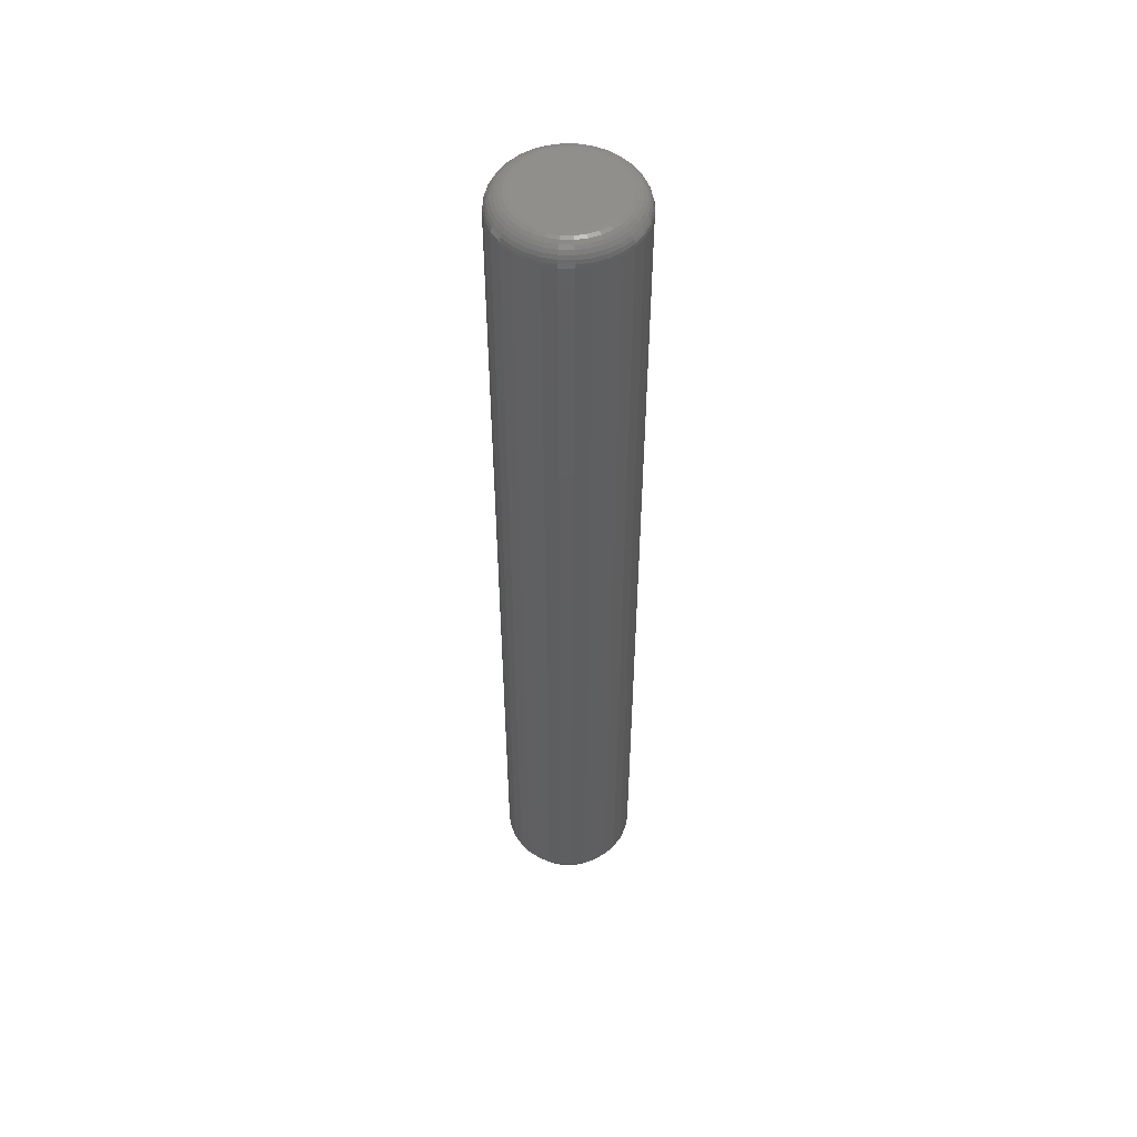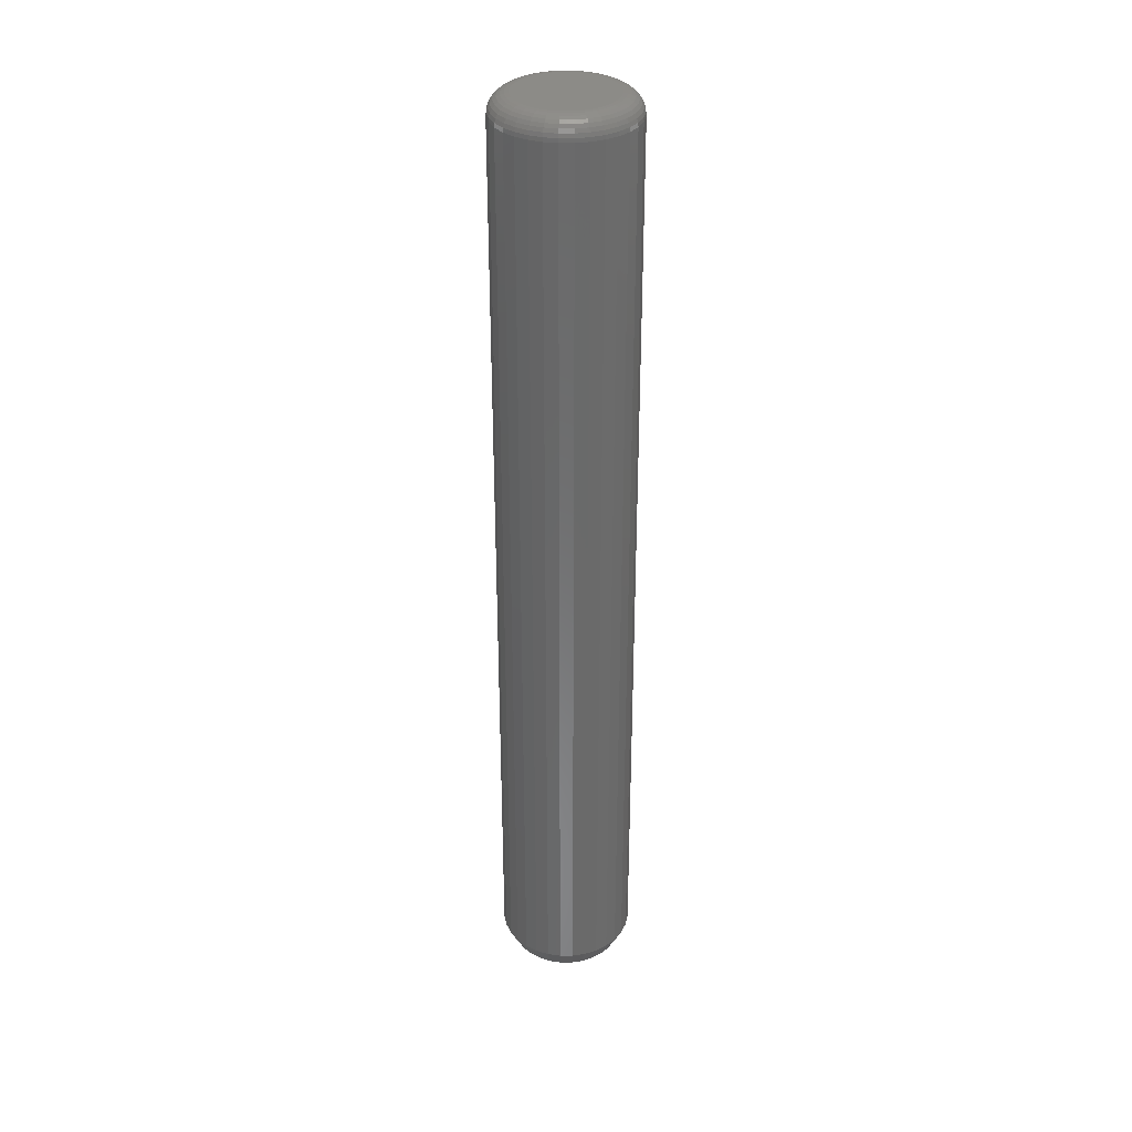
<metadata>
{"format":"stl","ext":"stl","renderer":"f3d","projection":"perspective","resolution":1024,"background":"white","views":[{"elev":51.9,"azim":40.7,"up":"+Z"},{"elev":33.3,"azim":-96.0,"up":"+Z"}]}
</metadata>
<code>
# stl→obj: 352 verts, 700 faces
v 0.3137 -0.2523 0.01562
v 0.3137 -0.2523 0.7344
v 0.3126 -0.2627 0.01562
v 0.3126 -0.2627 0.7344
v 0.3096 -0.2728 0.01562
v 0.3096 -0.2728 0.7344
v 0.3046 -0.282 0.01562
v 0.3046 -0.282 0.7344
v 0.298 -0.2902 0.01562
v 0.298 -0.2902 0.7344
v 0.2899 -0.2968 0.01562
v 0.2899 -0.2968 0.7344
v 0.2806 -0.3018 0.01562
v 0.2806 -0.3018 0.7344
v 0.2706 -0.3048 0.01562
v 0.2706 -0.3048 0.7344
v 0.2601 -0.3058 0.01562
v 0.2601 -0.3058 0.7344
v 0.2497 -0.3048 0.01562
v 0.2497 -0.3048 0.7344
v 0.2396 -0.3018 0.01562
v 0.2396 -0.3018 0.7344
v 0.2304 -0.2968 0.01562
v 0.2304 -0.2968 0.7344
v 0.2223 -0.2902 0.01562
v 0.2223 -0.2902 0.7344
v 0.2156 -0.282 0.01562
v 0.2156 -0.282 0.7344
v 0.2107 -0.2728 0.01562
v 0.2107 -0.2728 0.7344
v 0.2076 -0.2627 0.01562
v 0.2076 -0.2627 0.7344
v 0.2066 -0.2523 0.01562
v 0.2066 -0.2523 0.7344
v 0.2076 -0.2419 0.01562
v 0.2076 -0.2419 0.7344
v 0.2107 -0.2318 0.01562
v 0.2107 -0.2318 0.7344
v 0.2156 -0.2226 0.01562
v 0.2156 -0.2226 0.7344
v 0.2223 -0.2144 0.01562
v 0.2223 -0.2144 0.7344
v 0.2304 -0.2078 0.01562
v 0.2304 -0.2078 0.7344
v 0.2396 -0.2028 0.01562
v 0.2396 -0.2028 0.7344
v 0.2497 -0.1998 0.01562
v 0.2497 -0.1998 0.7344
v 0.2601 -0.1988 0.01562
v 0.2601 -0.1988 0.7344
v 0.2706 -0.1998 0.01562
v 0.2706 -0.1998 0.7344
v 0.2806 -0.2028 0.01562
v 0.2806 -0.2028 0.7344
v 0.2899 -0.2078 0.01562
v 0.2899 -0.2078 0.7344
v 0.298 -0.2144 0.01562
v 0.298 -0.2144 0.7344
v 0.3046 -0.2226 0.01562
v 0.3046 -0.2226 0.7344
v 0.3096 -0.2318 0.01562
v 0.3096 -0.2318 0.7344
v 0.3126 -0.2419 0.01562
v 0.3126 -0.2419 0.7344
v 0.2601 -0.2144 0.75
v 0.2527 -0.2151 0.75
v 0.2456 -0.2173 0.75
v 0.2675 -0.2151 0.75
v 0.2746 -0.2173 0.75
v 0.2391 -0.2208 0.75
v 0.2812 -0.2208 0.75
v 0.2333 -0.2255 0.75
v 0.2869 -0.2255 0.75
v 0.2286 -0.2312 0.75
v 0.2916 -0.2312 0.75
v 0.2251 -0.2378 0.75
v 0.2951 -0.2378 0.75
v 0.2229 -0.2449 0.75
v 0.2973 -0.2449 0.75
v 0.2973 -0.2597 0.75
v 0.2251 -0.2668 0.75
v 0.2951 -0.2668 0.75
v 0.2286 -0.2734 0.75
v 0.2916 -0.2734 0.75
v 0.2333 -0.2791 0.75
v 0.2869 -0.2791 0.75
v 0.2391 -0.2838 0.75
v 0.2812 -0.2838 0.75
v 0.2456 -0.2873 0.75
v 0.2746 -0.2873 0.75
v 0.2527 -0.2895 0.75
v 0.2601 -0.2902 0.75
v 0.2675 -0.2895 0.75
v 0.298 -0.2523 0.75
v 0.2222 -0.2523 0.75
v 0.2229 -0.2597 0.75
v 0.2192 -0.2523 0.7497
v 0.2199 -0.2443 0.7497
v 0.2162 -0.2523 0.7488
v 0.2171 -0.2437 0.7488
v 0.2135 -0.2523 0.7474
v 0.2144 -0.2432 0.7474
v 0.2112 -0.2523 0.7454
v 0.2121 -0.2428 0.7454
v 0.2092 -0.2523 0.7431
v 0.2102 -0.2424 0.7431
v 0.2078 -0.2523 0.7404
v 0.2088 -0.2421 0.7404
v 0.2069 -0.2523 0.7374
v 0.2079 -0.2419 0.7374
v 0.3003 -0.2443 0.7497
v 0.3011 -0.2523 0.7497
v 0.3032 -0.2437 0.7488
v 0.304 -0.2523 0.7488
v 0.3058 -0.2432 0.7474
v 0.3067 -0.2523 0.7474
v 0.3081 -0.2428 0.7454
v 0.3091 -0.2523 0.7454
v 0.31 -0.2424 0.7431
v 0.311 -0.2523 0.7431
v 0.3115 -0.2421 0.7404
v 0.3125 -0.2523 0.7404
v 0.3123 -0.2419 0.7374
v 0.3134 -0.2523 0.7374
v 0.298 -0.2366 0.7497
v 0.3007 -0.2355 0.7488
v 0.3032 -0.2345 0.7474
v 0.3053 -0.2336 0.7454
v 0.3071 -0.2328 0.7431
v 0.3085 -0.2323 0.7404
v 0.3093 -0.2319 0.7374
v 0.2942 -0.2295 0.7497
v 0.2966 -0.2279 0.7488
v 0.2989 -0.2264 0.7474
v 0.3008 -0.2251 0.7454
v 0.3024 -0.224 0.7431
v 0.3036 -0.2232 0.7404
v 0.3044 -0.2227 0.7374
v 0.2891 -0.2233 0.7497
v 0.2912 -0.2213 0.7488
v 0.2931 -0.2194 0.7474
v 0.2947 -0.2177 0.7454
v 0.2961 -0.2163 0.7431
v 0.2971 -0.2153 0.7404
v 0.2978 -0.2147 0.7374
v 0.2829 -0.2182 0.7497
v 0.2845 -0.2158 0.7488
v 0.286 -0.2136 0.7474
v 0.2873 -0.2116 0.7454
v 0.2884 -0.21 0.7431
v 0.2892 -0.2088 0.7404
v 0.2897 -0.208 0.7374
v 0.2758 -0.2145 0.7497
v 0.2769 -0.2118 0.7488
v 0.2779 -0.2093 0.7474
v 0.2789 -0.2071 0.7454
v 0.2796 -0.2053 0.7431
v 0.2801 -0.2039 0.7404
v 0.2805 -0.2031 0.7374
v 0.2681 -0.2121 0.7497
v 0.2687 -0.2093 0.7488
v 0.2692 -0.2066 0.7474
v 0.2697 -0.2043 0.7454
v 0.27 -0.2024 0.7431
v 0.2703 -0.201 0.7404
v 0.2705 -0.2001 0.7374
v 0.2601 -0.2113 0.7497
v 0.2601 -0.2084 0.7488
v 0.2601 -0.2057 0.7474
v 0.2601 -0.2033 0.7454
v 0.2601 -0.2014 0.7431
v 0.2601 -0.2 0.7404
v 0.2601 -0.1991 0.7374
v 0.2521 -0.2121 0.7497
v 0.2516 -0.2093 0.7488
v 0.251 -0.2066 0.7474
v 0.2506 -0.2043 0.7454
v 0.2502 -0.2024 0.7431
v 0.2499 -0.201 0.7404
v 0.2497 -0.2001 0.7374
v 0.2444 -0.2145 0.7497
v 0.2433 -0.2118 0.7488
v 0.2423 -0.2093 0.7474
v 0.2414 -0.2071 0.7454
v 0.2406 -0.2053 0.7431
v 0.2401 -0.2039 0.7404
v 0.2397 -0.2031 0.7374
v 0.2374 -0.2182 0.7497
v 0.2357 -0.2158 0.7488
v 0.2342 -0.2136 0.7474
v 0.2329 -0.2116 0.7454
v 0.2318 -0.21 0.7431
v 0.231 -0.2088 0.7404
v 0.2305 -0.208 0.7374
v 0.2312 -0.2233 0.7497
v 0.2291 -0.2213 0.7488
v 0.2272 -0.2194 0.7474
v 0.2255 -0.2177 0.7454
v 0.2241 -0.2163 0.7431
v 0.2231 -0.2153 0.7404
v 0.2225 -0.2147 0.7374
v 0.2261 -0.2295 0.7497
v 0.2236 -0.2279 0.7488
v 0.2214 -0.2264 0.7474
v 0.2194 -0.2251 0.7454
v 0.2178 -0.224 0.7431
v 0.2166 -0.2232 0.7404
v 0.2159 -0.2227 0.7374
v 0.2223 -0.2366 0.7497
v 0.2196 -0.2355 0.7488
v 0.2171 -0.2345 0.7474
v 0.2149 -0.2336 0.7454
v 0.2131 -0.2328 0.7431
v 0.2118 -0.2323 0.7404
v 0.2109 -0.2319 0.7374
v 0.3003 -0.2603 0.7497
v 0.3032 -0.2609 0.7488
v 0.3058 -0.2614 0.7474
v 0.3081 -0.2619 0.7454
v 0.31 -0.2622 0.7431
v 0.3115 -0.2625 0.7404
v 0.3123 -0.2627 0.7374
v 0.2199 -0.2603 0.7497
v 0.2171 -0.2609 0.7488
v 0.2144 -0.2614 0.7474
v 0.2121 -0.2619 0.7454
v 0.2102 -0.2622 0.7431
v 0.2088 -0.2625 0.7404
v 0.2079 -0.2627 0.7374
v 0.2223 -0.268 0.7497
v 0.2196 -0.2691 0.7488
v 0.2171 -0.2701 0.7474
v 0.2149 -0.271 0.7454
v 0.2131 -0.2718 0.7431
v 0.2118 -0.2723 0.7404
v 0.2109 -0.2727 0.7374
v 0.2261 -0.2751 0.7497
v 0.2236 -0.2767 0.7488
v 0.2214 -0.2782 0.7474
v 0.2194 -0.2795 0.7454
v 0.2178 -0.2806 0.7431
v 0.2166 -0.2814 0.7404
v 0.2159 -0.2819 0.7374
v 0.2312 -0.2813 0.7497
v 0.2291 -0.2833 0.7488
v 0.2272 -0.2852 0.7474
v 0.2255 -0.2869 0.7454
v 0.2241 -0.2883 0.7431
v 0.2231 -0.2893 0.7404
v 0.2225 -0.2899 0.7374
v 0.2374 -0.2864 0.7497
v 0.2357 -0.2888 0.7488
v 0.2342 -0.291 0.7474
v 0.2329 -0.293 0.7454
v 0.2318 -0.2946 0.7431
v 0.231 -0.2958 0.7404
v 0.2305 -0.2966 0.7374
v 0.2444 -0.2901 0.7497
v 0.2433 -0.2929 0.7488
v 0.2423 -0.2953 0.7474
v 0.2414 -0.2975 0.7454
v 0.2406 -0.2993 0.7431
v 0.2401 -0.3007 0.7404
v 0.2397 -0.3015 0.7374
v 0.2521 -0.2925 0.7497
v 0.2516 -0.2953 0.7488
v 0.251 -0.298 0.7474
v 0.2506 -0.3003 0.7454
v 0.2502 -0.3022 0.7431
v 0.2499 -0.3036 0.7404
v 0.2497 -0.3045 0.7374
v 0.2601 -0.2933 0.7497
v 0.2601 -0.2962 0.7488
v 0.2601 -0.2989 0.7474
v 0.2601 -0.3013 0.7454
v 0.2601 -0.3032 0.7431
v 0.2601 -0.3046 0.7404
v 0.2601 -0.3055 0.7374
v 0.2681 -0.2925 0.7497
v 0.2687 -0.2953 0.7488
v 0.2692 -0.298 0.7474
v 0.2697 -0.3003 0.7454
v 0.27 -0.3022 0.7431
v 0.2703 -0.3036 0.7404
v 0.2705 -0.3045 0.7374
v 0.2758 -0.2901 0.7497
v 0.2769 -0.2929 0.7488
v 0.2779 -0.2953 0.7474
v 0.2789 -0.2975 0.7454
v 0.2796 -0.2993 0.7431
v 0.2801 -0.3007 0.7404
v 0.2805 -0.3015 0.7374
v 0.2829 -0.2864 0.7497
v 0.2845 -0.2888 0.7488
v 0.286 -0.291 0.7474
v 0.2873 -0.293 0.7454
v 0.2884 -0.2946 0.7431
v 0.2892 -0.2958 0.7404
v 0.2897 -0.2966 0.7374
v 0.2891 -0.2813 0.7497
v 0.2912 -0.2833 0.7488
v 0.2931 -0.2852 0.7474
v 0.2947 -0.2869 0.7454
v 0.2961 -0.2883 0.7431
v 0.2971 -0.2893 0.7404
v 0.2978 -0.2899 0.7374
v 0.2942 -0.2751 0.7497
v 0.2966 -0.2767 0.7488
v 0.2989 -0.2782 0.7474
v 0.3008 -0.2795 0.7454
v 0.3024 -0.2806 0.7431
v 0.3036 -0.2814 0.7404
v 0.3044 -0.2819 0.7374
v 0.298 -0.268 0.7497
v 0.3007 -0.2691 0.7488
v 0.3032 -0.2701 0.7474
v 0.3053 -0.271 0.7454
v 0.3071 -0.2718 0.7431
v 0.3085 -0.2723 0.7404
v 0.3093 -0.2727 0.7374
v 0.2426 -0.2101 0
v 0.2512 -0.2075 0
v 0.2601 -0.2066 0
v 0.269 -0.2075 0
v 0.2776 -0.2101 0
v 0.2347 -0.2143 0
v 0.2855 -0.2143 0
v 0.2278 -0.22 0
v 0.2924 -0.22 0
v 0.2221 -0.2269 0
v 0.2981 -0.2269 0
v 0.2179 -0.2348 0
v 0.3024 -0.2348 0
v 0.2153 -0.2434 0
v 0.305 -0.2434 0
v 0.3024 -0.2698 0
v 0.2179 -0.2698 0
v 0.305 -0.2612 0
v 0.2221 -0.2777 0
v 0.2981 -0.2777 0
v 0.2278 -0.2846 0
v 0.2924 -0.2846 0
v 0.2347 -0.2903 0
v 0.2855 -0.2903 0
v 0.2426 -0.2945 0
v 0.2776 -0.2945 0
v 0.2512 -0.2971 0
v 0.2601 -0.298 0
v 0.269 -0.2971 0
v 0.2153 -0.2612 0
v 0.2144 -0.2523 0
v 0.3058 -0.2523 0
f 1 2 3
f 3 2 4
f 3 4 5
f 5 4 6
f 5 6 7
f 7 6 8
f 7 8 9
f 9 8 10
f 9 10 11
f 11 10 12
f 11 12 13
f 13 12 14
f 13 14 15
f 15 14 16
f 15 16 17
f 17 16 18
f 17 18 19
f 19 18 20
f 19 20 21
f 21 20 22
f 21 22 23
f 23 22 24
f 23 24 25
f 25 24 26
f 25 26 27
f 27 26 28
f 27 28 29
f 29 28 30
f 29 30 31
f 31 30 32
f 31 32 33
f 33 32 34
f 33 34 35
f 35 34 36
f 35 36 37
f 37 36 38
f 37 38 39
f 39 38 40
f 39 40 41
f 41 40 42
f 41 42 43
f 43 42 44
f 43 44 45
f 45 44 46
f 45 46 47
f 47 46 48
f 47 48 49
f 49 48 50
f 49 50 51
f 51 50 52
f 51 52 53
f 53 52 54
f 53 54 55
f 55 54 56
f 55 56 57
f 57 56 58
f 57 58 59
f 59 58 60
f 59 60 61
f 61 60 62
f 61 62 63
f 63 62 64
f 63 64 1
f 1 64 2
f 65 66 67
f 68 65 67
f 68 67 69
f 69 67 70
f 69 70 71
f 71 70 72
f 71 72 73
f 73 72 74
f 73 74 75
f 75 74 76
f 75 76 77
f 77 76 78
f 77 78 79
f 80 81 82
f 82 81 83
f 82 83 84
f 84 83 85
f 84 85 86
f 86 85 87
f 86 87 88
f 88 87 89
f 88 89 90
f 90 89 91
f 90 91 92
f 90 92 93
f 79 78 94
f 94 78 95
f 94 95 80
f 80 95 96
f 80 96 81
f 95 78 97
f 97 78 98
f 97 98 99
f 99 98 100
f 99 100 101
f 101 100 102
f 101 102 103
f 103 102 104
f 103 104 105
f 105 104 106
f 105 106 107
f 107 106 108
f 107 108 109
f 109 108 110
f 109 110 34
f 34 110 36
f 79 94 111
f 111 94 112
f 111 112 113
f 113 112 114
f 113 114 115
f 115 114 116
f 115 116 117
f 117 116 118
f 117 118 119
f 119 118 120
f 119 120 121
f 121 120 122
f 121 122 123
f 123 122 124
f 123 124 64
f 64 124 2
f 77 79 125
f 125 79 111
f 125 111 126
f 126 111 113
f 126 113 127
f 127 113 115
f 127 115 128
f 128 115 117
f 128 117 129
f 129 117 119
f 129 119 130
f 130 119 121
f 130 121 131
f 131 121 123
f 131 123 62
f 62 123 64
f 75 77 132
f 132 77 125
f 132 125 133
f 133 125 126
f 133 126 134
f 134 126 127
f 134 127 135
f 135 127 128
f 135 128 136
f 136 128 129
f 136 129 137
f 137 129 130
f 137 130 138
f 138 130 131
f 138 131 60
f 60 131 62
f 73 75 139
f 139 75 132
f 139 132 140
f 140 132 133
f 140 133 141
f 141 133 134
f 141 134 142
f 142 134 135
f 142 135 143
f 143 135 136
f 143 136 144
f 144 136 137
f 144 137 145
f 145 137 138
f 145 138 58
f 58 138 60
f 71 73 146
f 146 73 139
f 146 139 147
f 147 139 140
f 147 140 148
f 148 140 141
f 148 141 149
f 149 141 142
f 149 142 150
f 150 142 143
f 150 143 151
f 151 143 144
f 151 144 152
f 152 144 145
f 152 145 56
f 56 145 58
f 69 71 153
f 153 71 146
f 153 146 154
f 154 146 147
f 154 147 155
f 155 147 148
f 155 148 156
f 156 148 149
f 156 149 157
f 157 149 150
f 157 150 158
f 158 150 151
f 158 151 159
f 159 151 152
f 159 152 54
f 54 152 56
f 68 69 160
f 160 69 153
f 160 153 161
f 161 153 154
f 161 154 162
f 162 154 155
f 162 155 163
f 163 155 156
f 163 156 164
f 164 156 157
f 164 157 165
f 165 157 158
f 165 158 166
f 166 158 159
f 166 159 52
f 52 159 54
f 65 68 167
f 167 68 160
f 167 160 168
f 168 160 161
f 168 161 169
f 169 161 162
f 169 162 170
f 170 162 163
f 170 163 171
f 171 163 164
f 171 164 172
f 172 164 165
f 172 165 173
f 173 165 166
f 173 166 50
f 50 166 52
f 66 65 174
f 174 65 167
f 174 167 175
f 175 167 168
f 175 168 176
f 176 168 169
f 176 169 177
f 177 169 170
f 177 170 178
f 178 170 171
f 178 171 179
f 179 171 172
f 179 172 180
f 180 172 173
f 180 173 48
f 48 173 50
f 67 66 181
f 181 66 174
f 181 174 182
f 182 174 175
f 182 175 183
f 183 175 176
f 183 176 184
f 184 176 177
f 184 177 185
f 185 177 178
f 185 178 186
f 186 178 179
f 186 179 187
f 187 179 180
f 187 180 46
f 46 180 48
f 70 67 188
f 188 67 181
f 188 181 189
f 189 181 182
f 189 182 190
f 190 182 183
f 190 183 191
f 191 183 184
f 191 184 192
f 192 184 185
f 192 185 193
f 193 185 186
f 193 186 194
f 194 186 187
f 194 187 44
f 44 187 46
f 72 70 195
f 195 70 188
f 195 188 196
f 196 188 189
f 196 189 197
f 197 189 190
f 197 190 198
f 198 190 191
f 198 191 199
f 199 191 192
f 199 192 200
f 200 192 193
f 200 193 201
f 201 193 194
f 201 194 42
f 42 194 44
f 74 72 202
f 202 72 195
f 202 195 203
f 203 195 196
f 203 196 204
f 204 196 197
f 204 197 205
f 205 197 198
f 205 198 206
f 206 198 199
f 206 199 207
f 207 199 200
f 207 200 208
f 208 200 201
f 208 201 40
f 40 201 42
f 76 74 209
f 209 74 202
f 209 202 210
f 210 202 203
f 210 203 211
f 211 203 204
f 211 204 212
f 212 204 205
f 212 205 213
f 213 205 206
f 213 206 214
f 214 206 207
f 214 207 215
f 215 207 208
f 215 208 38
f 38 208 40
f 78 76 98
f 98 76 209
f 98 209 100
f 100 209 210
f 100 210 102
f 102 210 211
f 102 211 104
f 104 211 212
f 104 212 106
f 106 212 213
f 106 213 108
f 108 213 214
f 108 214 110
f 110 214 215
f 110 215 36
f 36 215 38
f 94 80 112
f 112 80 216
f 112 216 114
f 114 216 217
f 114 217 116
f 116 217 218
f 116 218 118
f 118 218 219
f 118 219 120
f 120 219 220
f 120 220 122
f 122 220 221
f 122 221 124
f 124 221 222
f 124 222 2
f 2 222 4
f 96 95 223
f 223 95 97
f 223 97 224
f 224 97 99
f 224 99 225
f 225 99 101
f 225 101 226
f 226 101 103
f 226 103 227
f 227 103 105
f 227 105 228
f 228 105 107
f 228 107 229
f 229 107 109
f 229 109 32
f 32 109 34
f 81 96 230
f 230 96 223
f 230 223 231
f 231 223 224
f 231 224 232
f 232 224 225
f 232 225 233
f 233 225 226
f 233 226 234
f 234 226 227
f 234 227 235
f 235 227 228
f 235 228 236
f 236 228 229
f 236 229 30
f 30 229 32
f 83 81 237
f 237 81 230
f 237 230 238
f 238 230 231
f 238 231 239
f 239 231 232
f 239 232 240
f 240 232 233
f 240 233 241
f 241 233 234
f 241 234 242
f 242 234 235
f 242 235 243
f 243 235 236
f 243 236 28
f 28 236 30
f 85 83 244
f 244 83 237
f 244 237 245
f 245 237 238
f 245 238 246
f 246 238 239
f 246 239 247
f 247 239 240
f 247 240 248
f 248 240 241
f 248 241 249
f 249 241 242
f 249 242 250
f 250 242 243
f 250 243 26
f 26 243 28
f 87 85 251
f 251 85 244
f 251 244 252
f 252 244 245
f 252 245 253
f 253 245 246
f 253 246 254
f 254 246 247
f 254 247 255
f 255 247 248
f 255 248 256
f 256 248 249
f 256 249 257
f 257 249 250
f 257 250 24
f 24 250 26
f 89 87 258
f 258 87 251
f 258 251 259
f 259 251 252
f 259 252 260
f 260 252 253
f 260 253 261
f 261 253 254
f 261 254 262
f 262 254 255
f 262 255 263
f 263 255 256
f 263 256 264
f 264 256 257
f 264 257 22
f 22 257 24
f 91 89 265
f 265 89 258
f 265 258 266
f 266 258 259
f 266 259 267
f 267 259 260
f 267 260 268
f 268 260 261
f 268 261 269
f 269 261 262
f 269 262 270
f 270 262 263
f 270 263 271
f 271 263 264
f 271 264 20
f 20 264 22
f 92 91 272
f 272 91 265
f 272 265 273
f 273 265 266
f 273 266 274
f 274 266 267
f 274 267 275
f 275 267 268
f 275 268 276
f 276 268 269
f 276 269 277
f 277 269 270
f 277 270 278
f 278 270 271
f 278 271 18
f 18 271 20
f 93 92 279
f 279 92 272
f 279 272 280
f 280 272 273
f 280 273 281
f 281 273 274
f 281 274 282
f 282 274 275
f 282 275 283
f 283 275 276
f 283 276 284
f 284 276 277
f 284 277 285
f 285 277 278
f 285 278 16
f 16 278 18
f 90 93 286
f 286 93 279
f 286 279 287
f 287 279 280
f 287 280 288
f 288 280 281
f 288 281 289
f 289 281 282
f 289 282 290
f 290 282 283
f 290 283 291
f 291 283 284
f 291 284 292
f 292 284 285
f 292 285 14
f 14 285 16
f 88 90 293
f 293 90 286
f 293 286 294
f 294 286 287
f 294 287 295
f 295 287 288
f 295 288 296
f 296 288 289
f 296 289 297
f 297 289 290
f 297 290 298
f 298 290 291
f 298 291 299
f 299 291 292
f 299 292 12
f 12 292 14
f 86 88 300
f 300 88 293
f 300 293 301
f 301 293 294
f 301 294 302
f 302 294 295
f 302 295 303
f 303 295 296
f 303 296 304
f 304 296 297
f 304 297 305
f 305 297 298
f 305 298 306
f 306 298 299
f 306 299 10
f 10 299 12
f 84 86 307
f 307 86 300
f 307 300 308
f 308 300 301
f 308 301 309
f 309 301 302
f 309 302 310
f 310 302 303
f 310 303 311
f 311 303 304
f 311 304 312
f 312 304 305
f 312 305 313
f 313 305 306
f 313 306 8
f 8 306 10
f 82 84 314
f 314 84 307
f 314 307 315
f 315 307 308
f 315 308 316
f 316 308 309
f 316 309 317
f 317 309 310
f 317 310 318
f 318 310 311
f 318 311 319
f 319 311 312
f 319 312 320
f 320 312 313
f 320 313 6
f 6 313 8
f 80 82 216
f 216 82 314
f 216 314 217
f 217 314 315
f 217 315 218
f 218 315 316
f 218 316 219
f 219 316 317
f 219 317 220
f 220 317 318
f 220 318 221
f 221 318 319
f 221 319 222
f 222 319 320
f 222 320 4
f 4 320 6
f 321 322 323
f 321 323 324
f 325 321 324
f 326 321 325
f 327 326 325
f 328 326 327
f 329 328 327
f 330 328 329
f 331 330 329
f 332 330 331
f 333 332 331
f 334 332 333
f 335 334 333
f 336 337 338
f 339 337 336
f 340 339 336
f 341 339 340
f 342 341 340
f 343 341 342
f 344 343 342
f 345 343 344
f 346 345 344
f 347 345 346
f 348 347 346
f 349 348 346
f 337 350 338
f 338 350 351
f 338 351 352
f 352 351 334
f 352 334 335
f 351 31 33
f 351 350 31
f 1 338 352
f 1 3 338
f 337 29 31
f 337 31 350
f 339 27 29
f 339 29 337
f 341 25 27
f 341 27 339
f 343 23 25
f 343 25 341
f 345 21 23
f 345 23 343
f 347 19 21
f 347 21 345
f 348 17 19
f 348 19 347
f 349 15 17
f 349 17 348
f 346 13 15
f 346 15 349
f 344 11 13
f 344 13 346
f 342 9 11
f 342 11 344
f 340 7 9
f 340 9 342
f 336 5 7
f 336 7 340
f 3 5 338
f 338 5 336
f 352 63 1
f 352 335 63
f 33 334 351
f 33 35 334
f 333 61 63
f 333 63 335
f 331 59 61
f 331 61 333
f 329 57 59
f 329 59 331
f 327 55 57
f 327 57 329
f 325 53 55
f 325 55 327
f 324 51 53
f 324 53 325
f 323 49 51
f 323 51 324
f 322 47 49
f 322 49 323
f 321 45 47
f 321 47 322
f 326 43 45
f 326 45 321
f 328 41 43
f 328 43 326
f 330 39 41
f 330 41 328
f 332 37 39
f 332 39 330
f 35 37 334
f 334 37 332

</code>
